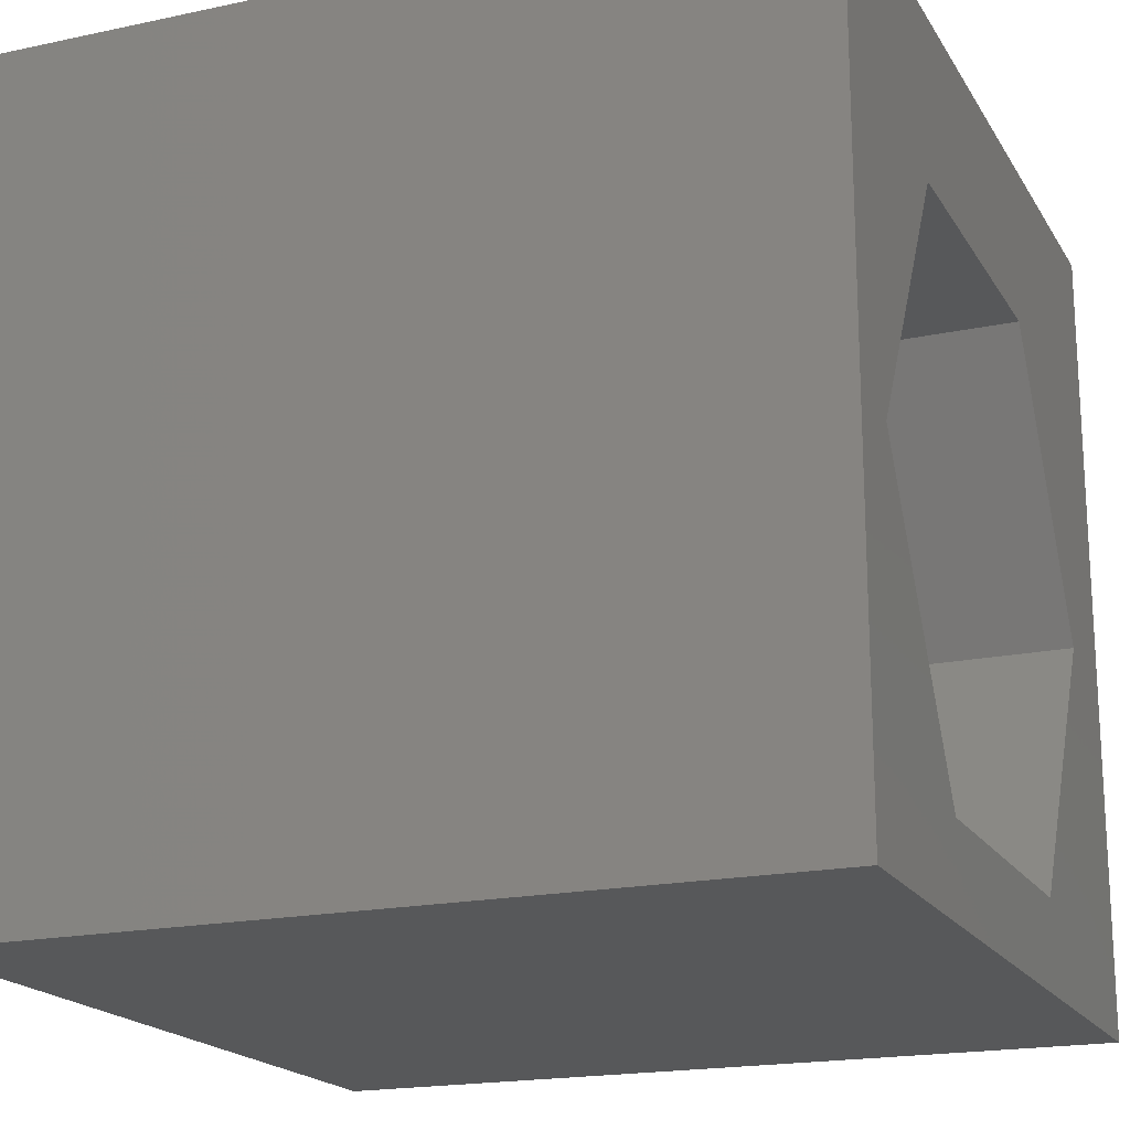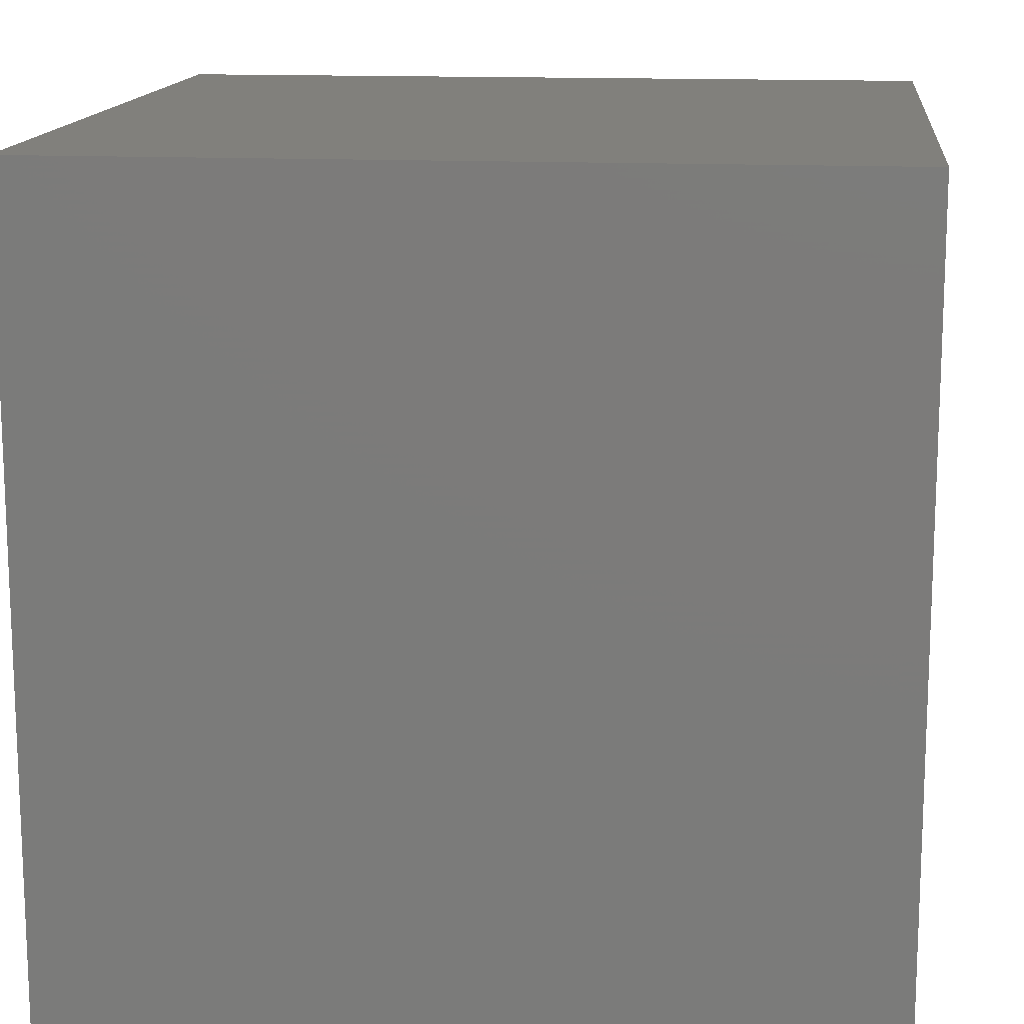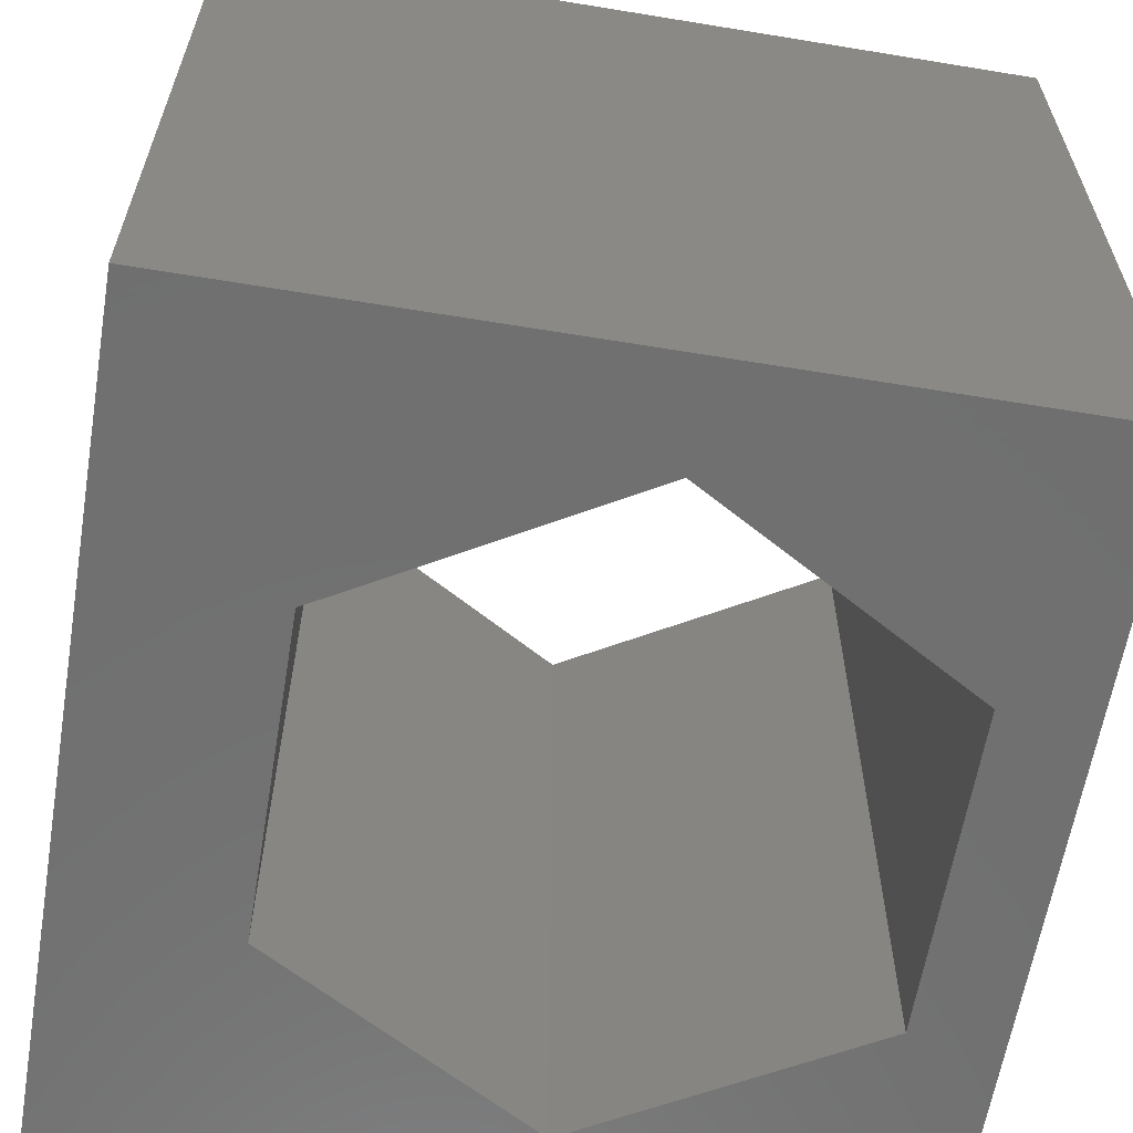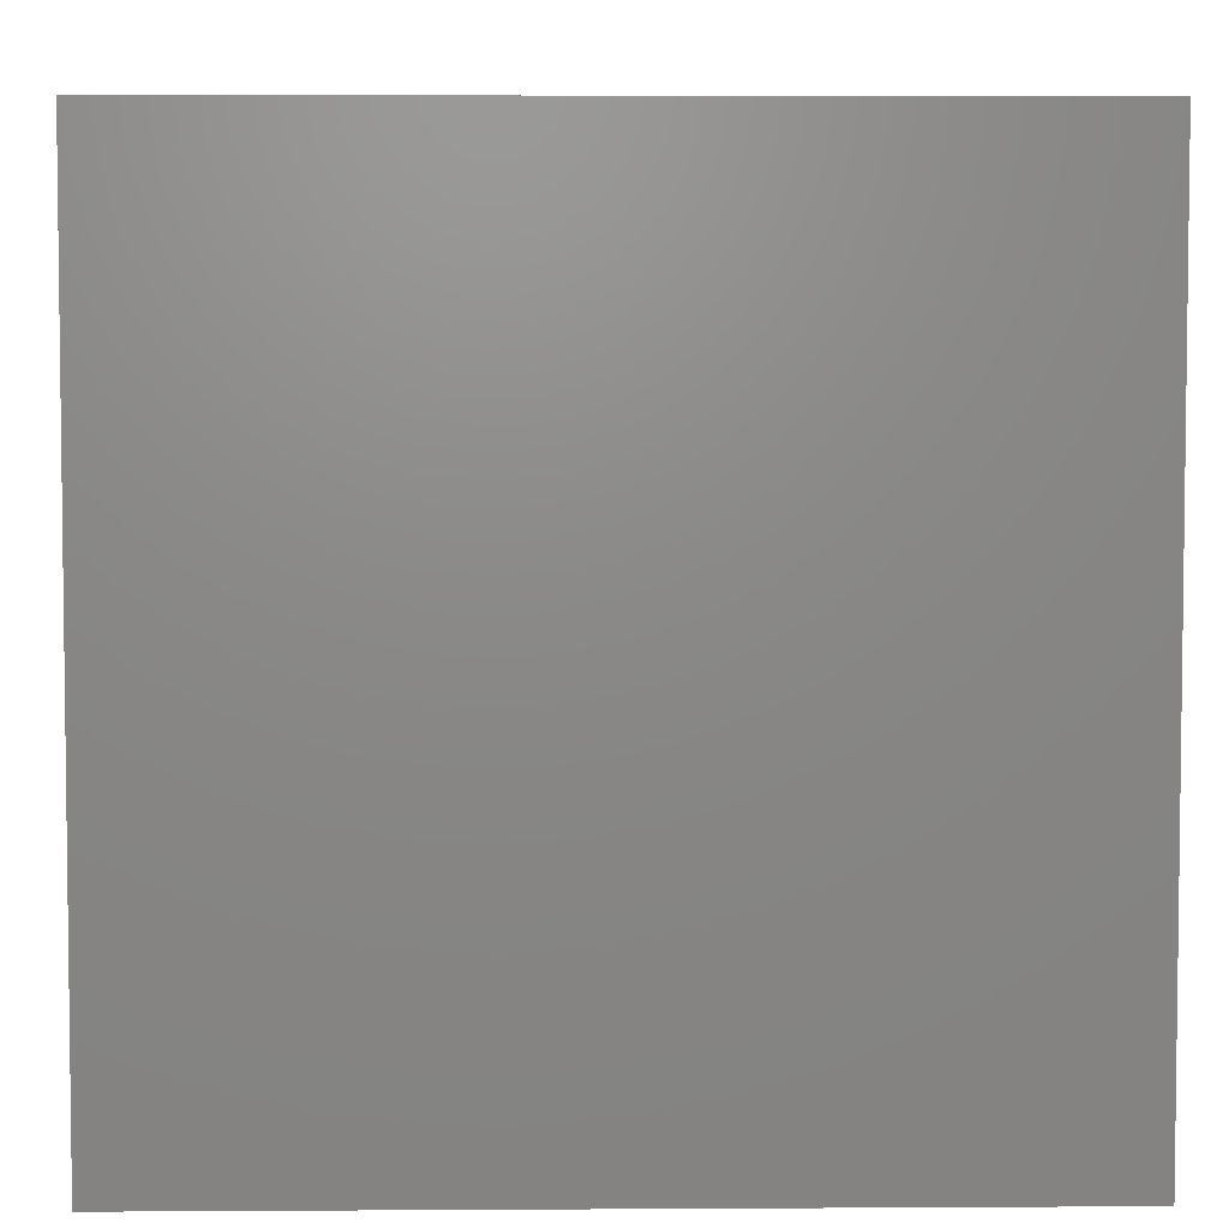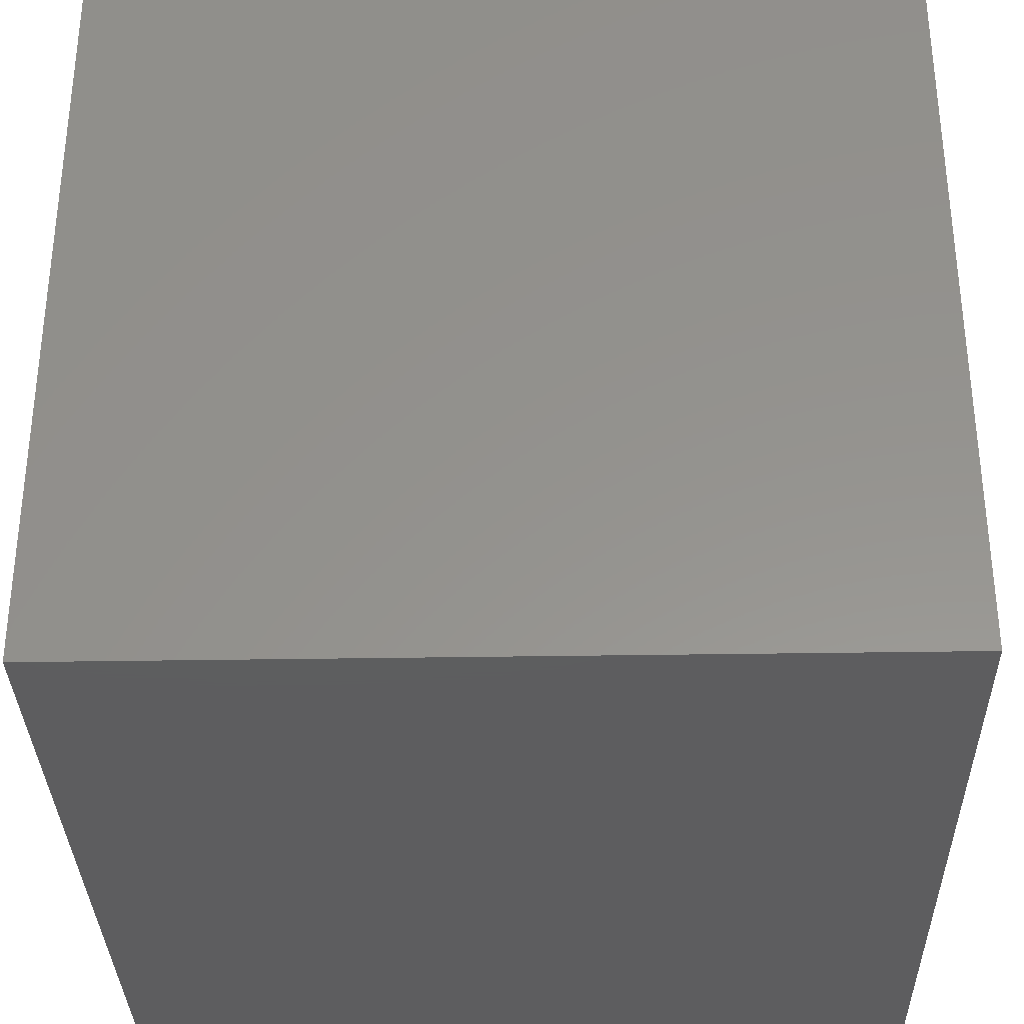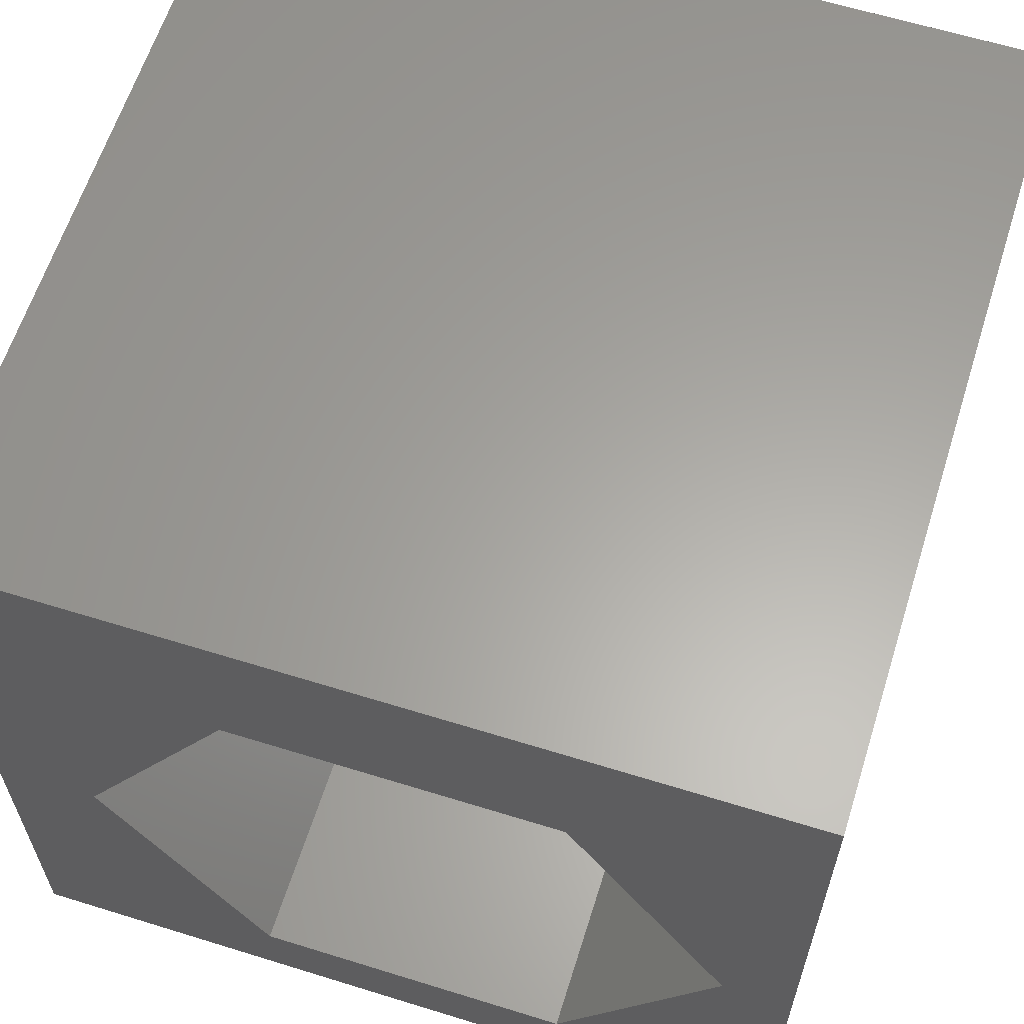
<metadata>
{"format":"stl","ext":"stl","renderer":"f3d","projection":"perspective","resolution":1024,"background":"white","views":[{"elev":-18.8,"azim":112.2,"up":"+Y"},{"elev":14.2,"azim":96.2,"up":"+Y"},{"elev":-61.9,"azim":-99.5,"up":"+Z"},{"elev":4.7,"azim":88.9,"up":"+Y"},{"elev":-33.2,"azim":-88.7,"up":"+Y"},{"elev":62.0,"azim":17.5,"up":"+Y"}]}
</metadata>
<code>
# stl→obj: 20 verts, 40 faces
v 0 10 10
v 0 10 0
v 0 0 10
v 0 0 0
v 10 10 10
v 9.157 4.495 10
v 10 0 10
v 7.182 1.075 10
v 3.233 1.075 10
v 1.258 4.495 10
v 3.233 7.915 10
v 7.182 7.915 10
v 10 10 0
v 10 0 0
v 9.157 4.495 0
v 7.182 7.915 0
v 3.233 7.915 0
v 1.258 4.495 0
v 3.233 1.075 0
v 7.182 1.075 0
f 1 2 3
f 3 2 4
f 5 6 7
f 7 6 8
f 7 8 3
f 8 9 3
f 3 9 10
f 3 10 1
f 1 10 11
f 1 11 5
f 5 11 12
f 5 12 6
f 13 5 14
f 14 5 7
f 14 15 13
f 13 15 16
f 13 16 2
f 16 17 2
f 2 17 18
f 2 18 4
f 4 18 19
f 4 19 14
f 14 19 20
f 14 20 15
f 5 13 1
f 1 13 2
f 14 7 4
f 4 7 3
f 18 17 10
f 10 17 11
f 17 16 11
f 11 16 12
f 16 15 12
f 12 15 6
f 15 20 6
f 6 20 8
f 20 19 8
f 8 19 9
f 19 18 9
f 9 18 10

</code>
